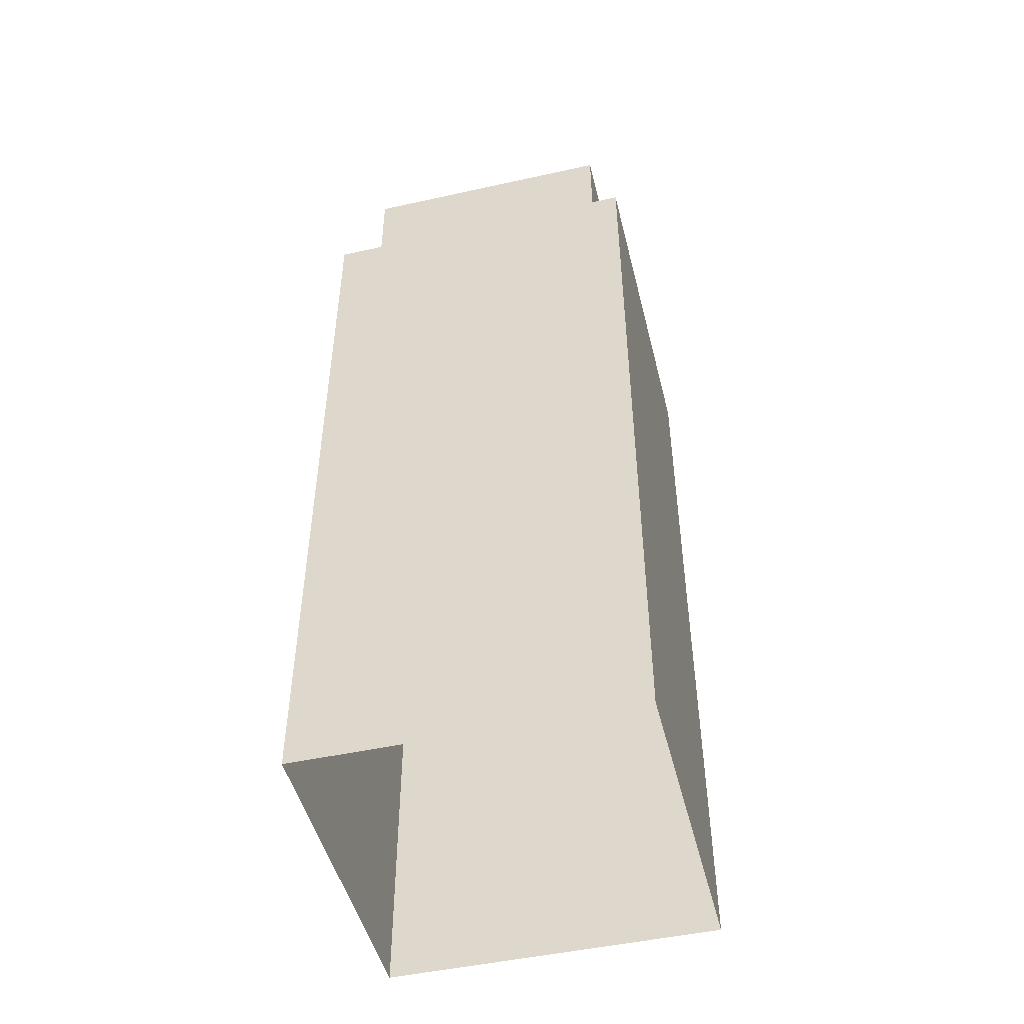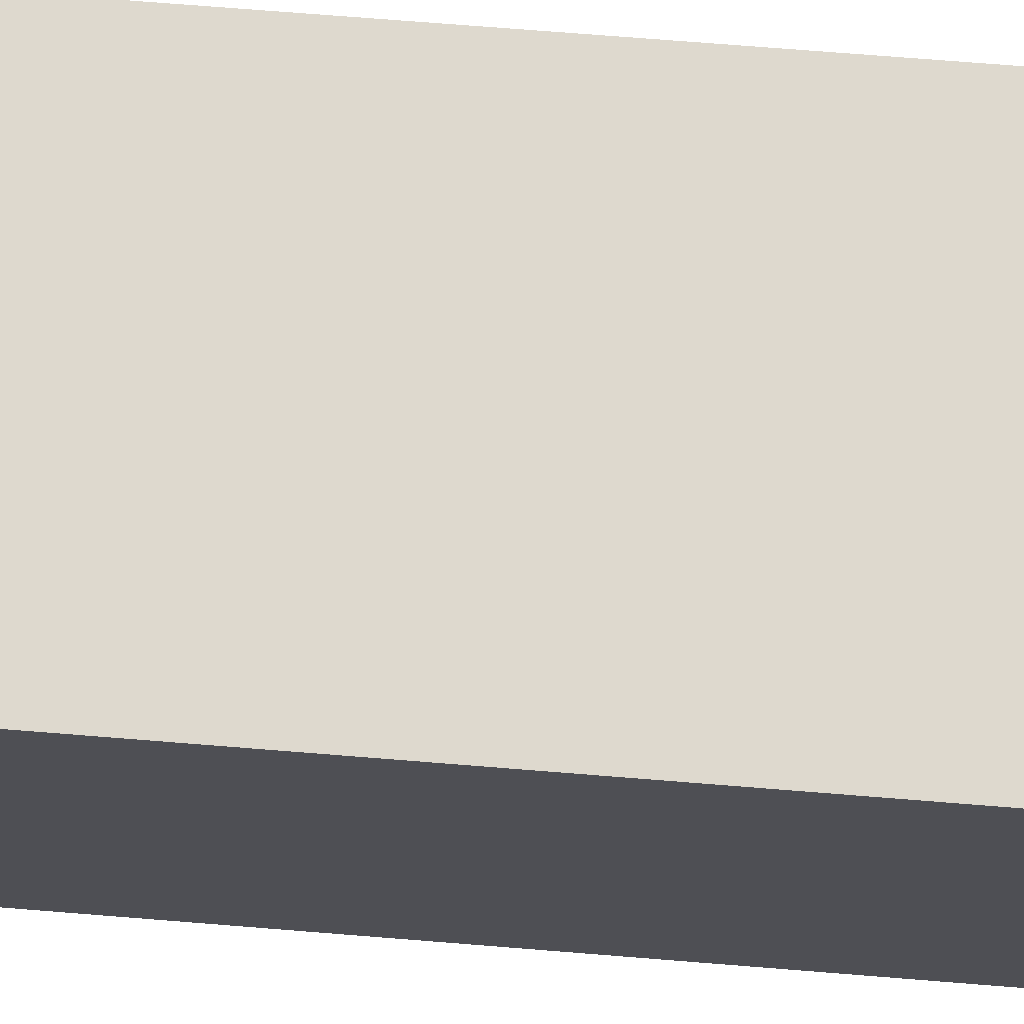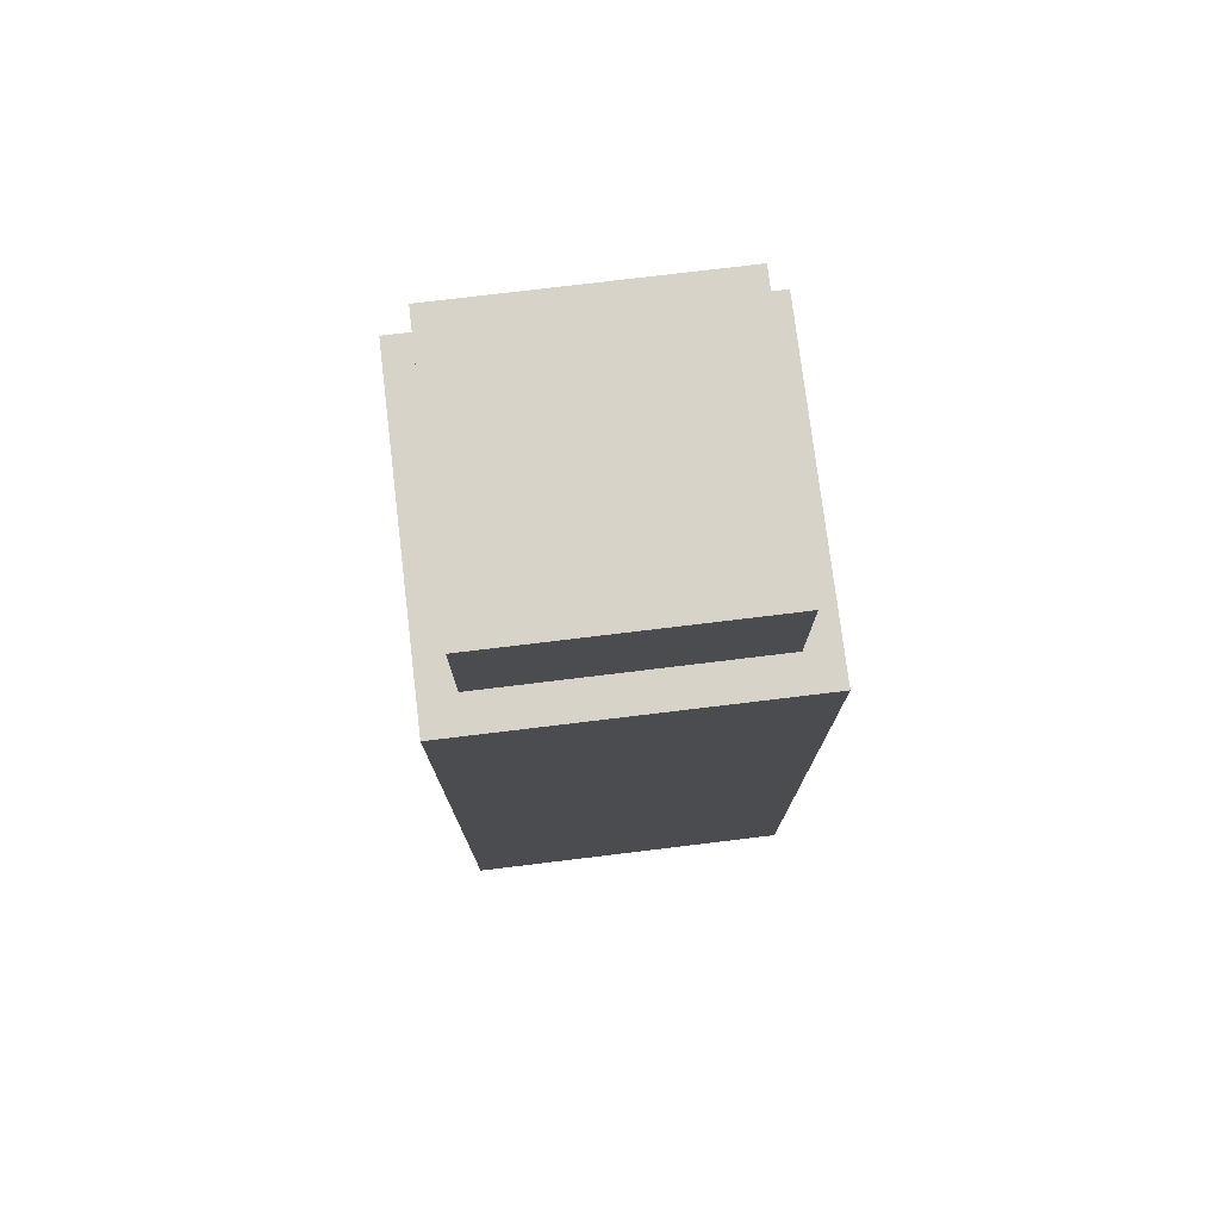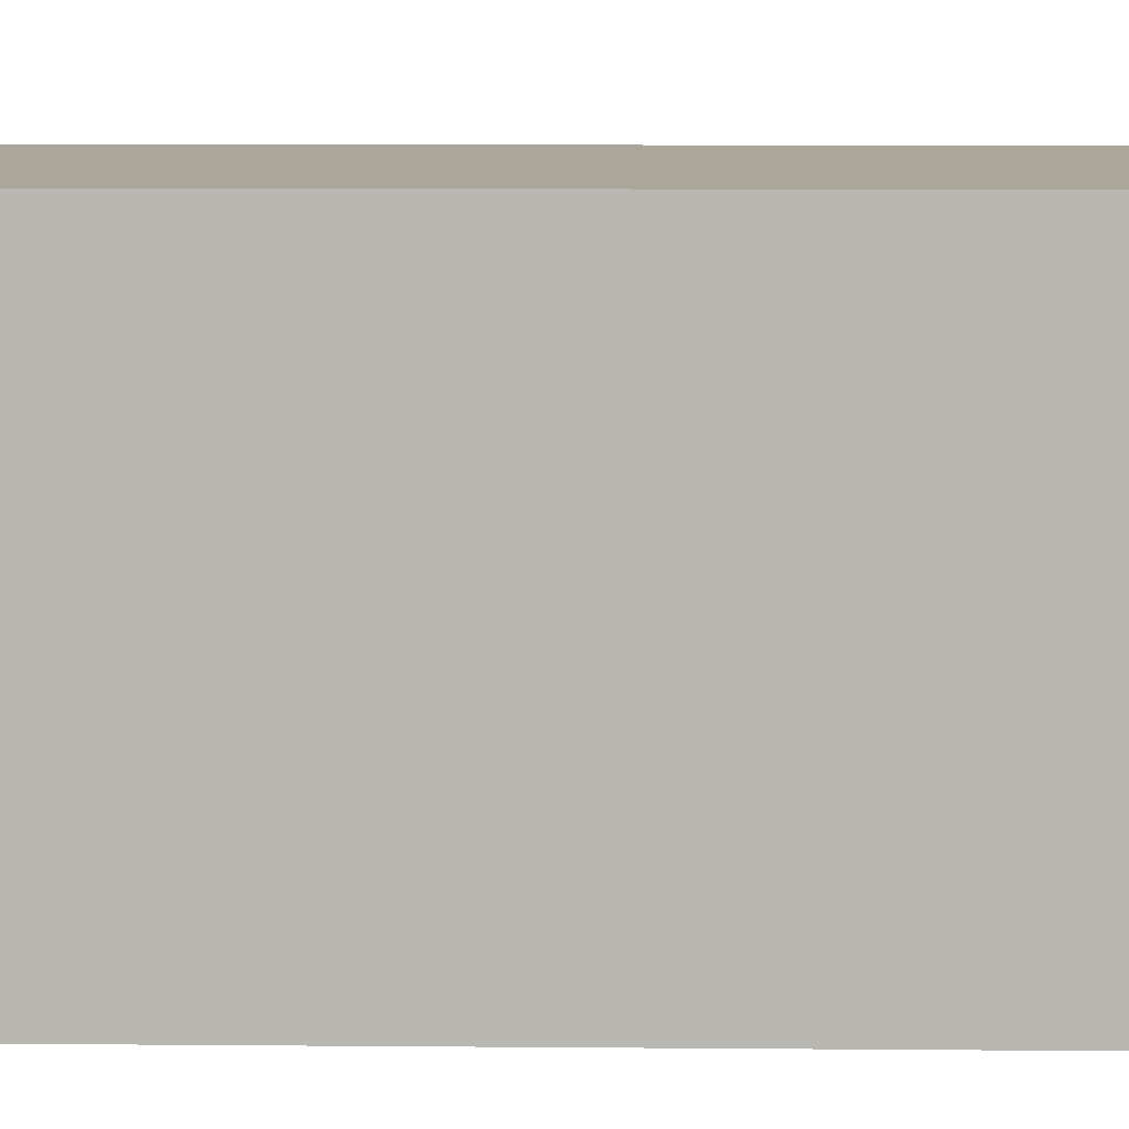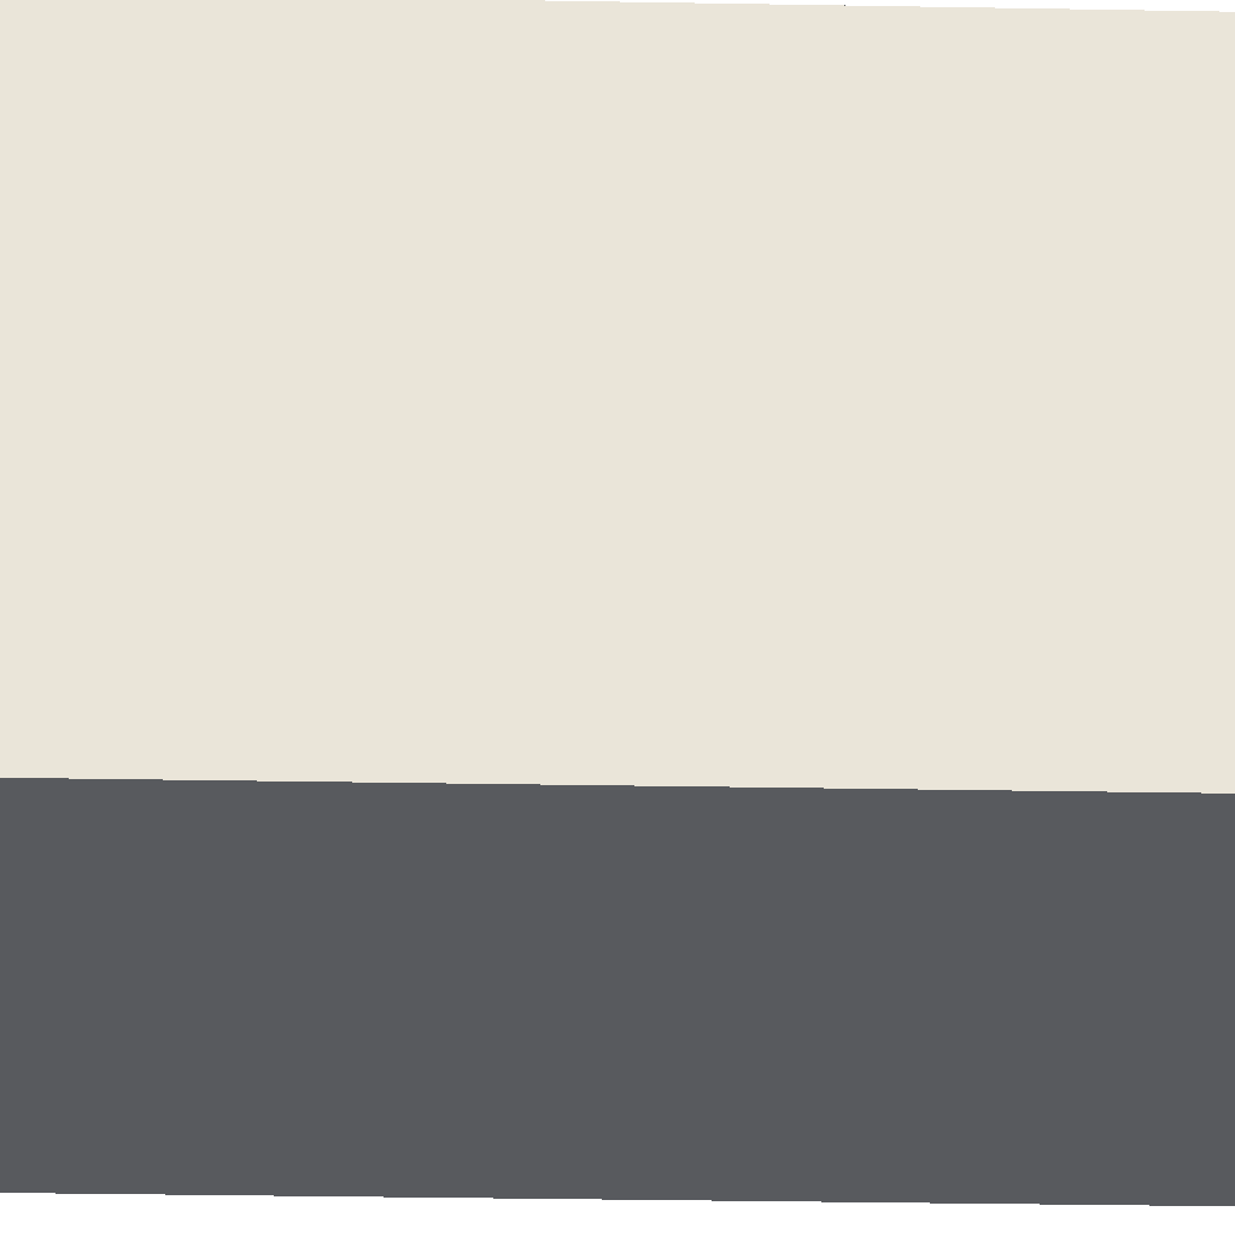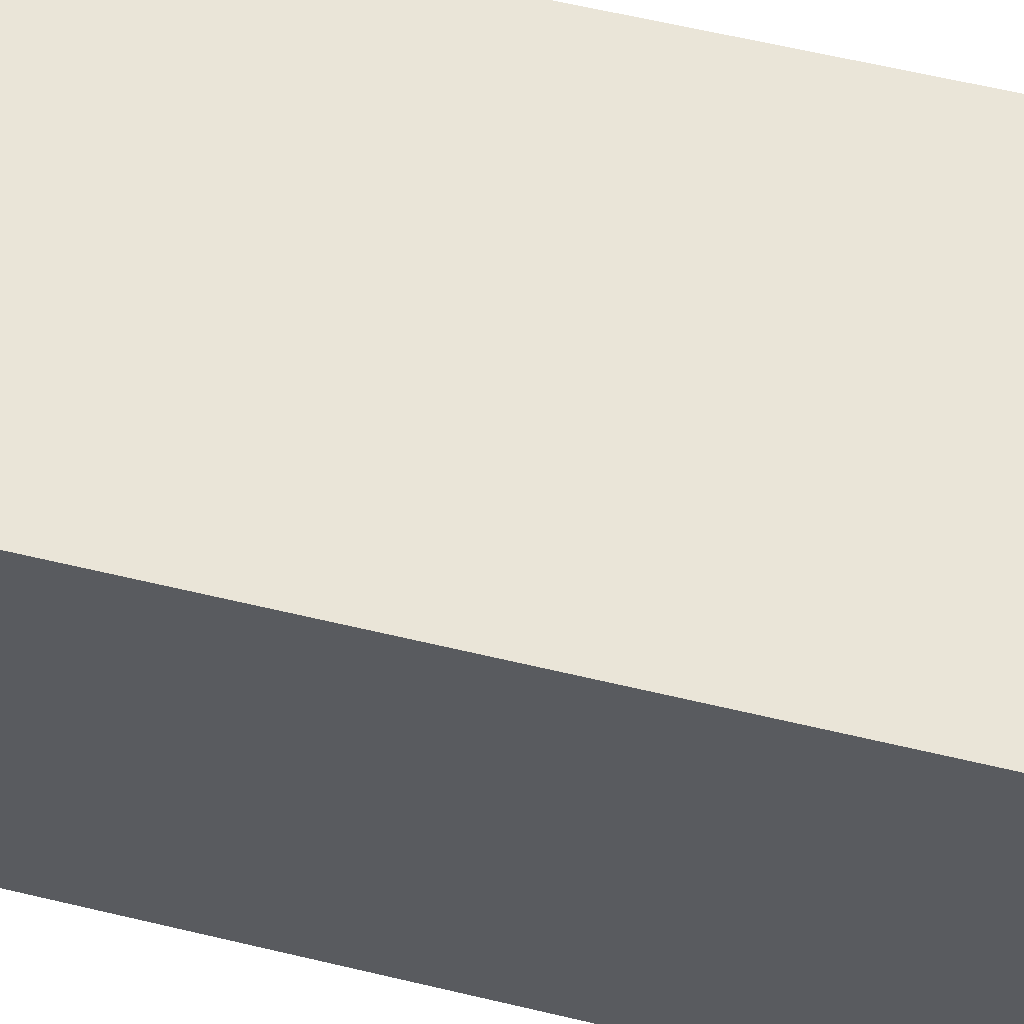
<metadata>
{"format":"obj","ext":"obj","renderer":"f3d","projection":"perspective","resolution":1024,"background":"white","views":[{"elev":-48.4,"azim":13.9,"up":"+Y"},{"elev":71.6,"azim":94.6,"up":"+Z"},{"elev":76.1,"azim":-96.9,"up":"+Y"},{"elev":7.8,"azim":-88.4,"up":"+Z"},{"elev":-31.0,"azim":-91.5,"up":"+Z"},{"elev":58.9,"azim":-76.0,"up":"+Z"}]}
</metadata>
<code>
o podiums
v 0.25 -1e-06 -13.92
v 0.25 -1e-06 -13.42
v -0.25 -1e-06 -13.42
v -0.25 -1e-06 -13.92
v 0.25 1.2 -13.92
v 0.25 1.2 -13.42
v -0.25 1.2 -13.42
v -0.25 1.2 -13.92
v 0.2 1.211 -13.87
v 0.2 1.211 -13.47
v -0.2 1.211 -13.47
v -0.2 1.211 -13.87
v 0.2 1.411 -13.87
v 0.2 1.411 -13.47
v -0.2 1.411 -13.47
v -0.2 1.411 -13.87
f 5 8 7 6
f 1 5 6 2
f 2 6 7 3
f 3 7 8 4
f 5 1 4 8
f 9 10 11 12
f 13 16 15 14
f 9 13 14 10
f 10 14 15 11
f 11 15 16 12
f 13 9 12 16

</code>
